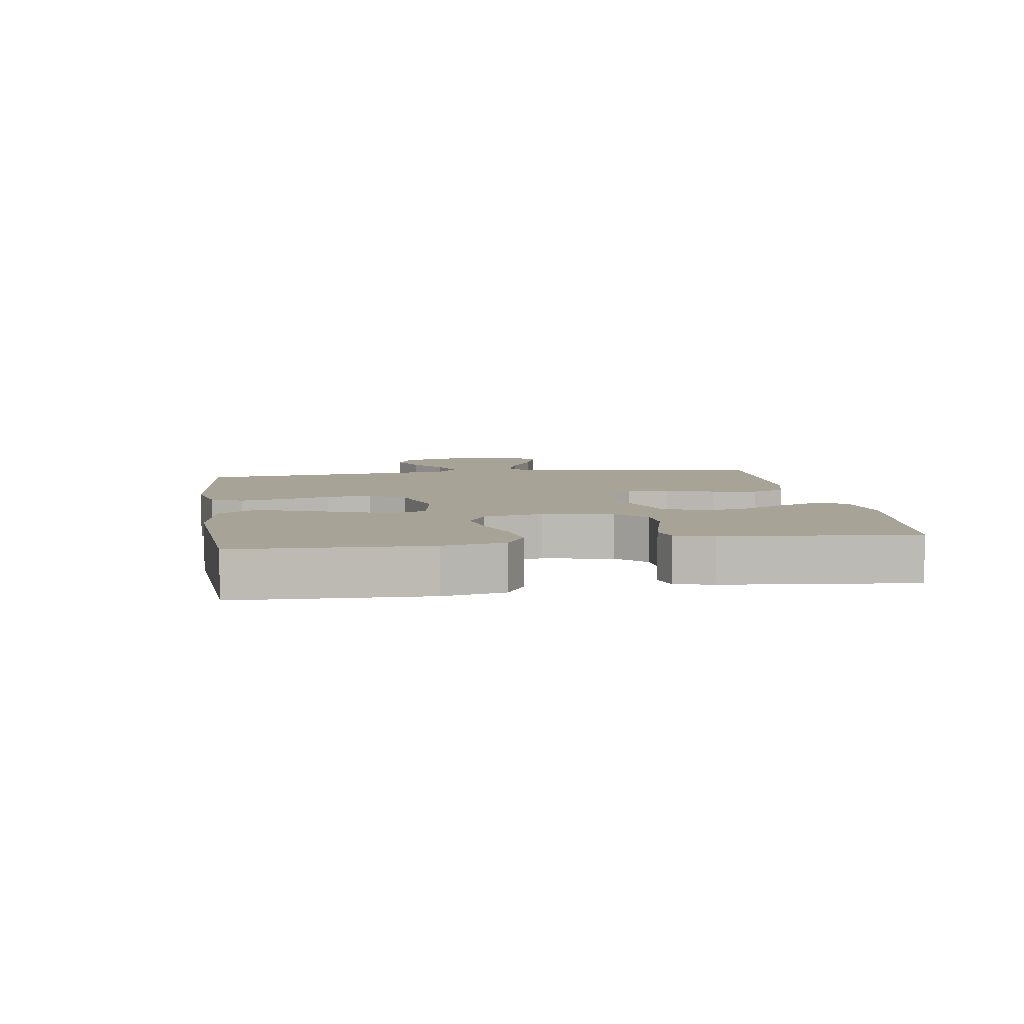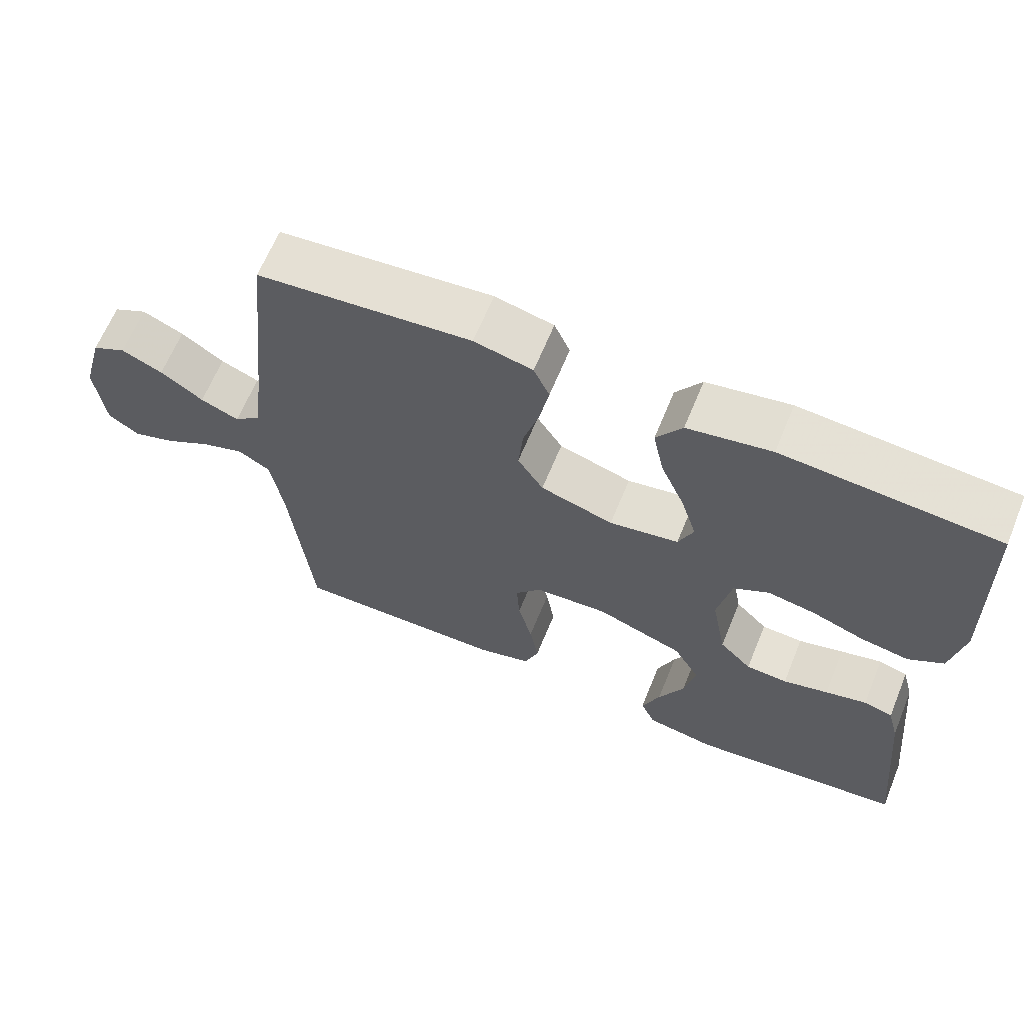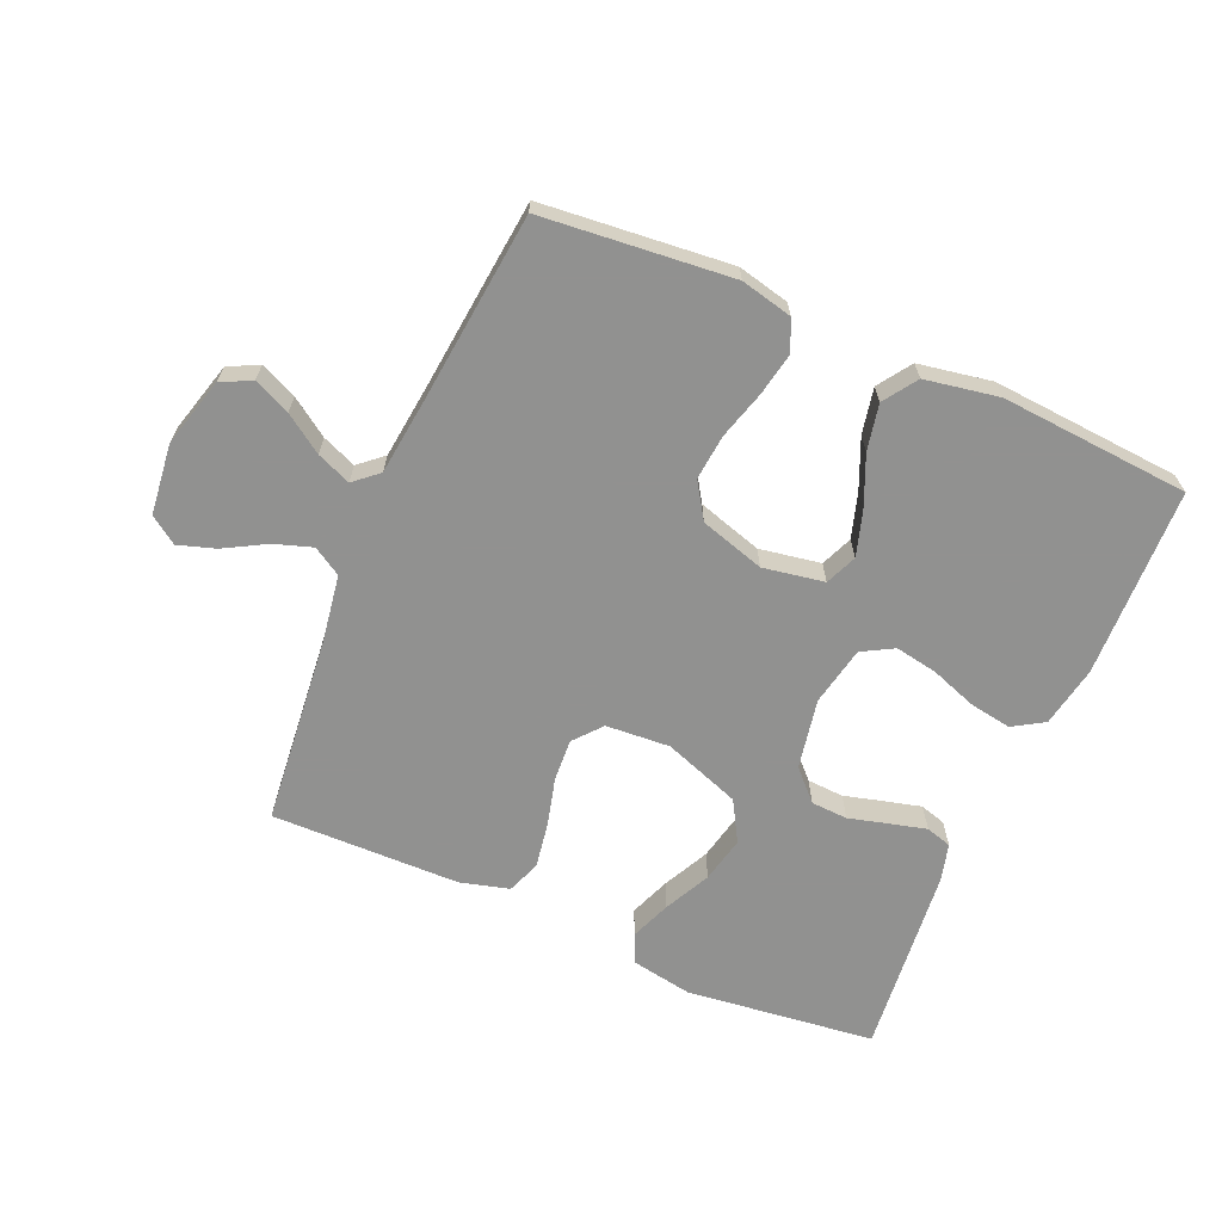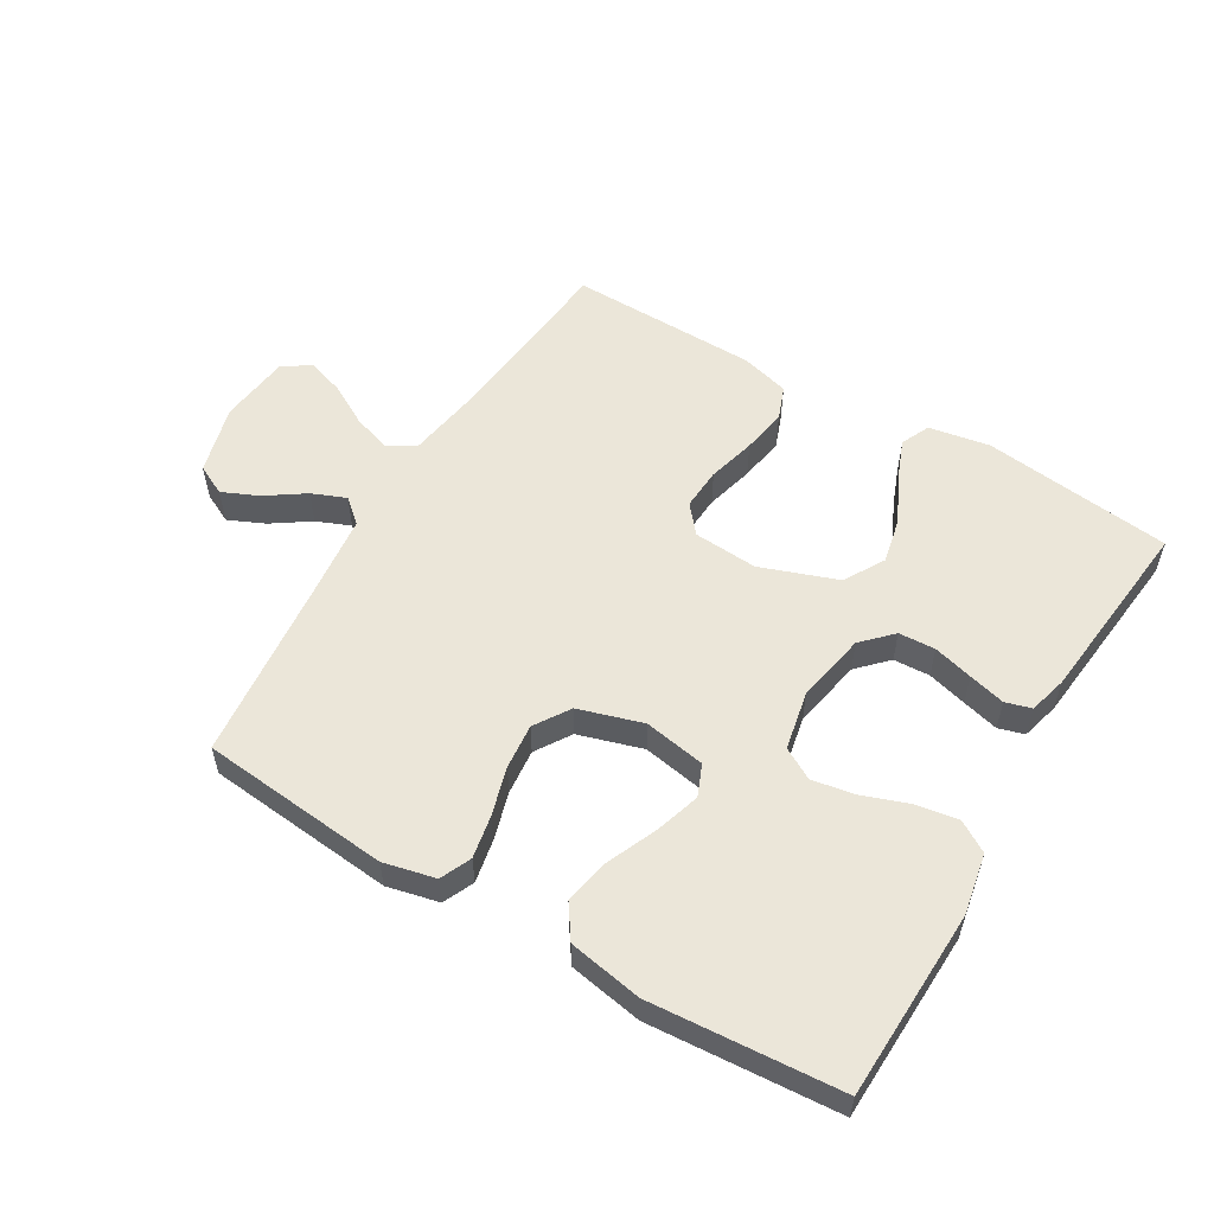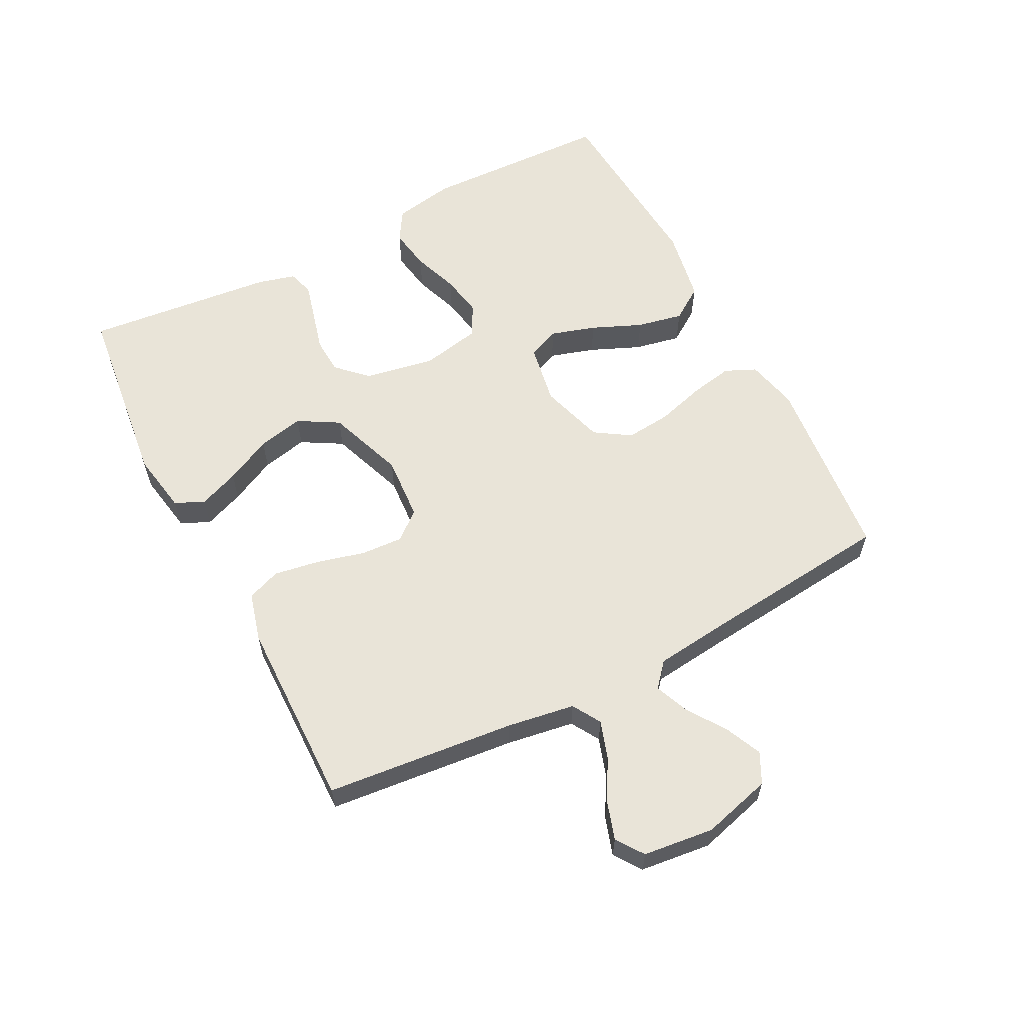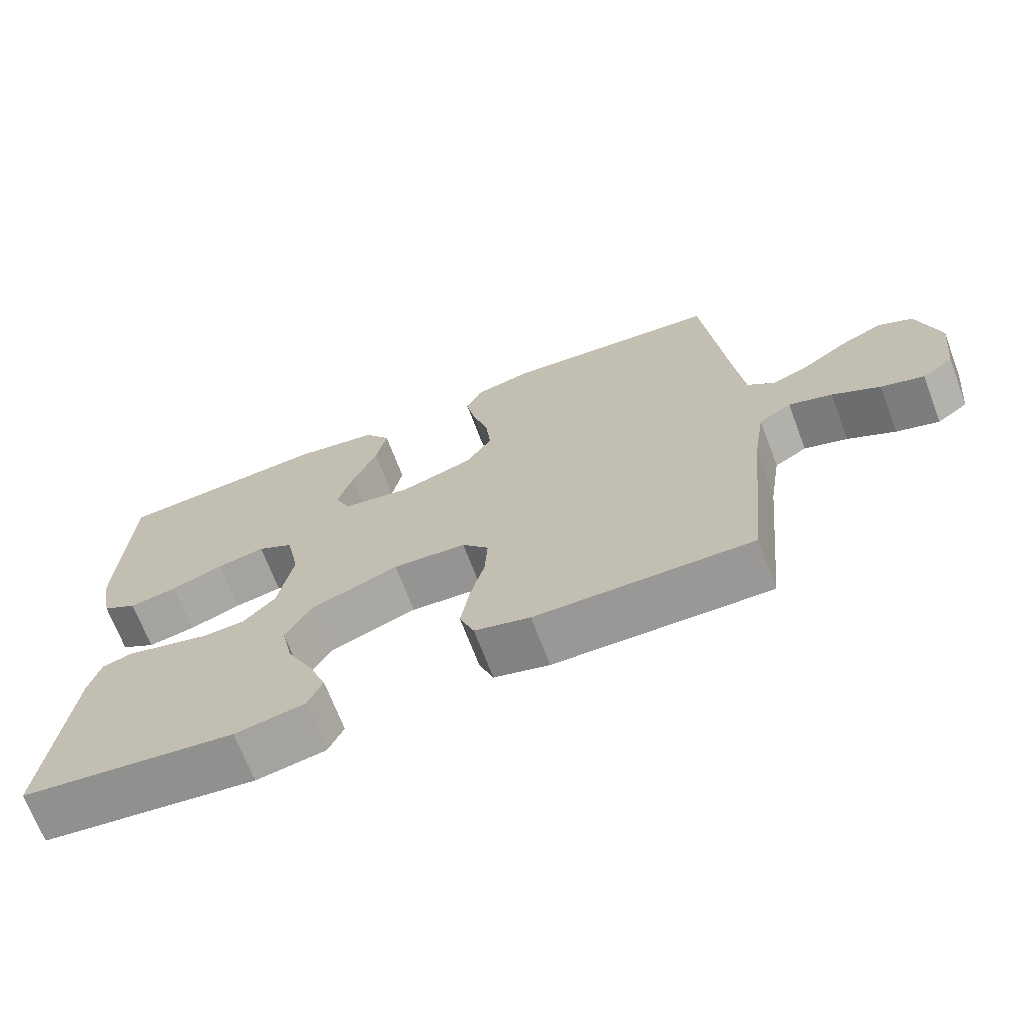
<metadata>
{"format":"obj","ext":"obj","renderer":"f3d","projection":"perspective","resolution":1024,"background":"white","views":[{"elev":6.7,"azim":81.2,"up":"+Y"},{"elev":64.5,"azim":22.3,"up":"+Z"},{"elev":-66.0,"azim":-23.5,"up":"+Y"},{"elev":55.6,"azim":30.7,"up":"+Y"},{"elev":59.9,"azim":-117.4,"up":"+Y"},{"elev":-69.1,"azim":-159.2,"up":"+Z"}]}
</metadata>
<code>
v -0.5 0.07 0.5
v -0.2 0.07 0.529
v -0.118 0.07 0.51
v -0.096 0.07 0.461
v -0.109 0.07 0.393
v -0.131 0.07 0.317
v -0.138 0.07 0.245
v -0.102 0.07 0.189
v 0 0.07 0.158
v 0.097 0.07 0.175
v 0.118 0.07 0.225
v 0.096 0.07 0.296
v 0.062 0.07 0.375
v 0.047 0.07 0.448
v 0.083 0.07 0.501
v 0.2 0.07 0.522
v 0.5 0.07 0.5
v 0.51 0.07 0.2
v 0.492 0.07 0.103
v 0.443 0.07 0.073
v 0.376 0.07 0.084
v 0.303 0.07 0.11
v 0.236 0.07 0.122
v 0.186 0.07 0.094
v 0.167 0.07 0
v 0.188 0.07 -0.111
v 0.233 0.07 -0.157
v 0.291 0.07 -0.16
v 0.354 0.07 -0.143
v 0.412 0.07 -0.128
v 0.453 0.07 -0.14
v 0.469 0.07 -0.2
v 0.5 0.07 -0.5
v 0.2 0.07 -0.536
v 0.103 0.07 -0.519
v 0.082 0.07 -0.473
v 0.107 0.07 -0.409
v 0.143 0.07 -0.336
v 0.159 0.07 -0.263
v 0.122 0.07 -0.199
v 0 0.07 -0.155
v -0.102 0.07 -0.162
v -0.139 0.07 -0.206
v -0.135 0.07 -0.273
v -0.115 0.07 -0.349
v -0.103 0.07 -0.421
v -0.123 0.07 -0.474
v -0.2 0.07 -0.495
v -0.5 0.07 -0.5
v -0.53 0.07 -0.2
v -0.547 0.07 -0.093
v -0.592 0.07 -0.066
v -0.652 0.07 -0.086
v -0.718 0.07 -0.123
v -0.777 0.07 -0.142
v -0.82 0.07 -0.112
v -0.833 0.07 0
v -0.803 0.07 0.11
v -0.755 0.07 0.134
v -0.697 0.07 0.108
v -0.637 0.07 0.067
v -0.583 0.07 0.045
v -0.545 0.07 0.078
v -0.531 0.07 0.2
v -0.5 0 0.5
v -0.2 0 0.529
v -0.118 0 0.51
v -0.096 0 0.461
v -0.109 0 0.393
v -0.131 0 0.317
v -0.138 0 0.245
v -0.102 0 0.189
v 0 0 0.158
v 0.097 0 0.175
v 0.118 0 0.225
v 0.096 0 0.296
v 0.062 0 0.375
v 0.047 0 0.448
v 0.083 0 0.501
v 0.2 0 0.522
v 0.5 0 0.5
v 0.51 0 0.2
v 0.492 0 0.103
v 0.443 0 0.073
v 0.376 0 0.084
v 0.303 0 0.11
v 0.236 0 0.122
v 0.186 0 0.094
v 0.167 0 0
v 0.188 0 -0.111
v 0.233 0 -0.157
v 0.291 0 -0.16
v 0.354 0 -0.143
v 0.412 0 -0.128
v 0.453 0 -0.14
v 0.469 0 -0.2
v 0.5 0 -0.5
v 0.2 0 -0.536
v 0.103 0 -0.519
v 0.082 0 -0.473
v 0.107 0 -0.409
v 0.143 0 -0.336
v 0.159 0 -0.263
v 0.122 0 -0.199
v 0 0 -0.155
v -0.102 0 -0.162
v -0.139 0 -0.206
v -0.135 0 -0.273
v -0.115 0 -0.349
v -0.103 0 -0.421
v -0.123 0 -0.474
v -0.2 0 -0.495
v -0.5 0 -0.5
v -0.53 0 -0.2
v -0.547 0 -0.093
v -0.592 0 -0.066
v -0.652 0 -0.086
v -0.718 0 -0.123
v -0.777 0 -0.142
v -0.82 0 -0.112
v -0.833 0 0
v -0.803 0 0.11
v -0.755 0 0.134
v -0.697 0 0.108
v -0.637 0 0.067
v -0.583 0 0.045
v -0.545 0 0.078
v -0.531 0 0.2
f 58 59 60 61
f 58 61 62
f 57 58 62
f 56 57 62
f 53 54 55 56
f 52 53 56 62
f 51 52 62 63
f 47 48 49 50
f 44 45 46 47
f 43 44 47 50
f 42 43 50 51
f 35 36 37 38
f 35 38 39
f 34 35 39
f 33 34 39
f 32 33 39 40
f 28 29 30 31
f 28 31 32 40
f 19 20 21 22
f 19 22 23
f 18 19 23
f 17 18 23
f 16 17 23 24
f 12 13 14 15
f 11 12 15 16
f 3 4 5 6
f 3 6 7
f 64 1 2 3
f 64 3 7
f 63 64 7 8
f 41 42 51 63
f 41 63 8 9
f 27 28 40 41
f 26 27 41
f 25 26 41 9
f 11 16 24 25
f 10 11 25
f 9 10 25
f 125 124 123 122
f 126 125 122
f 126 122 121
f 126 121 120
f 120 119 118 117
f 126 120 117 116
f 127 126 116 115
f 114 113 112 111
f 111 110 109 108
f 114 111 108 107
f 115 114 107 106
f 102 101 100 99
f 103 102 99
f 103 99 98
f 103 98 97
f 104 103 97 96
f 95 94 93 92
f 104 96 95 92
f 86 85 84 83
f 87 86 83
f 87 83 82
f 87 82 81
f 88 87 81 80
f 79 78 77 76
f 80 79 76 75
f 70 69 68 67
f 71 70 67
f 67 66 65 128
f 71 67 128
f 72 71 128 127
f 127 115 106 105
f 73 72 127 105
f 105 104 92 91
f 105 91 90
f 73 105 90 89
f 89 88 80 75
f 89 75 74
f 89 74 73
f 1 65 66 2
f 2 66 67 3
f 3 67 68 4
f 4 68 69 5
f 5 69 70 6
f 6 70 71 7
f 7 71 72 8
f 8 72 73 9
f 9 73 74 10
f 10 74 75 11
f 11 75 76 12
f 12 76 77 13
f 13 77 78 14
f 14 78 79 15
f 15 79 80 16
f 16 80 81 17
f 17 81 82 18
f 18 82 83 19
f 19 83 84 20
f 20 84 85 21
f 21 85 86 22
f 22 86 87 23
f 23 87 88 24
f 24 88 89 25
f 25 89 90 26
f 26 90 91 27
f 27 91 92 28
f 28 92 93 29
f 29 93 94 30
f 30 94 95 31
f 31 95 96 32
f 32 96 97 33
f 33 97 98 34
f 34 98 99 35
f 35 99 100 36
f 36 100 101 37
f 37 101 102 38
f 38 102 103 39
f 39 103 104 40
f 40 104 105 41
f 41 105 106 42
f 42 106 107 43
f 43 107 108 44
f 44 108 109 45
f 45 109 110 46
f 46 110 111 47
f 47 111 112 48
f 48 112 113 49
f 49 113 114 50
f 50 114 115 51
f 51 115 116 52
f 52 116 117 53
f 53 117 118 54
f 54 118 119 55
f 55 119 120 56
f 56 120 121 57
f 57 121 122 58
f 58 122 123 59
f 59 123 124 60
f 60 124 125 61
f 61 125 126 62
f 62 126 127 63
f 63 127 128 64
f 64 128 65 1

</code>
